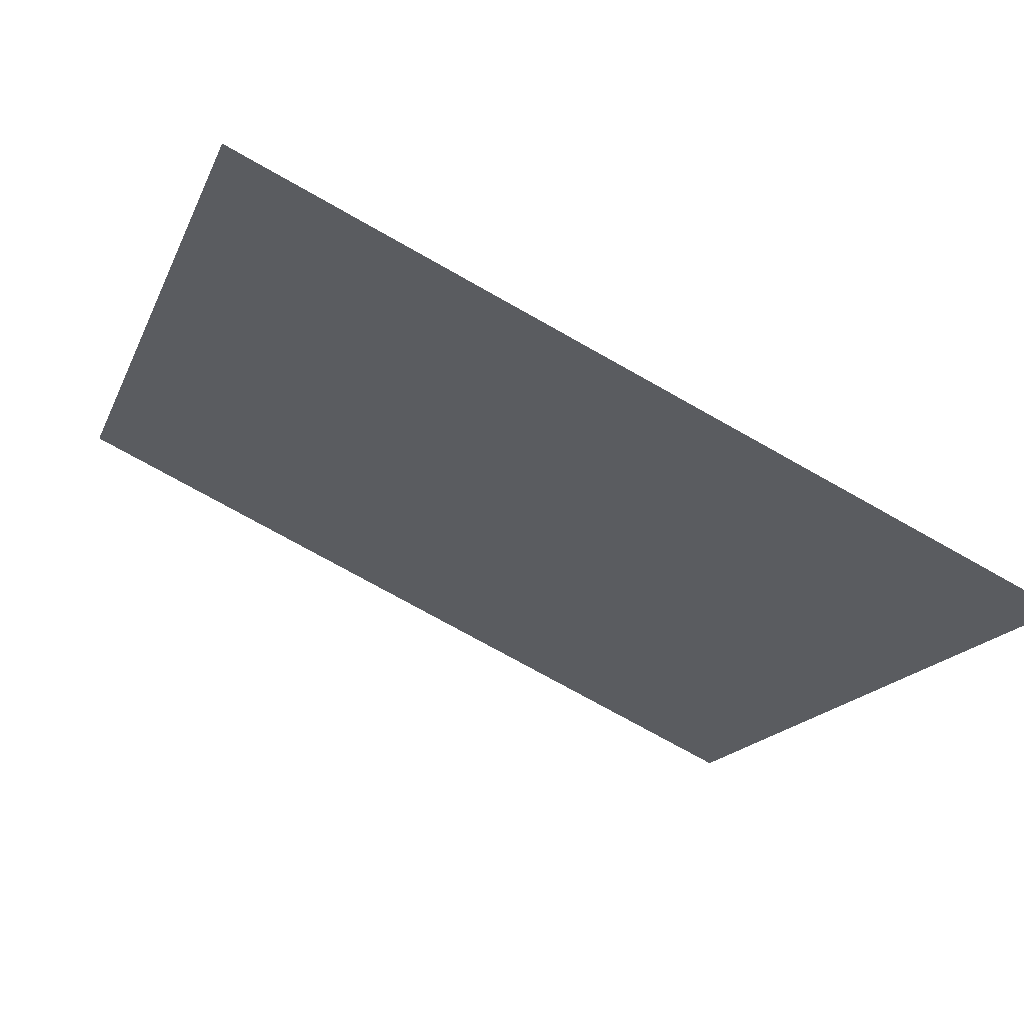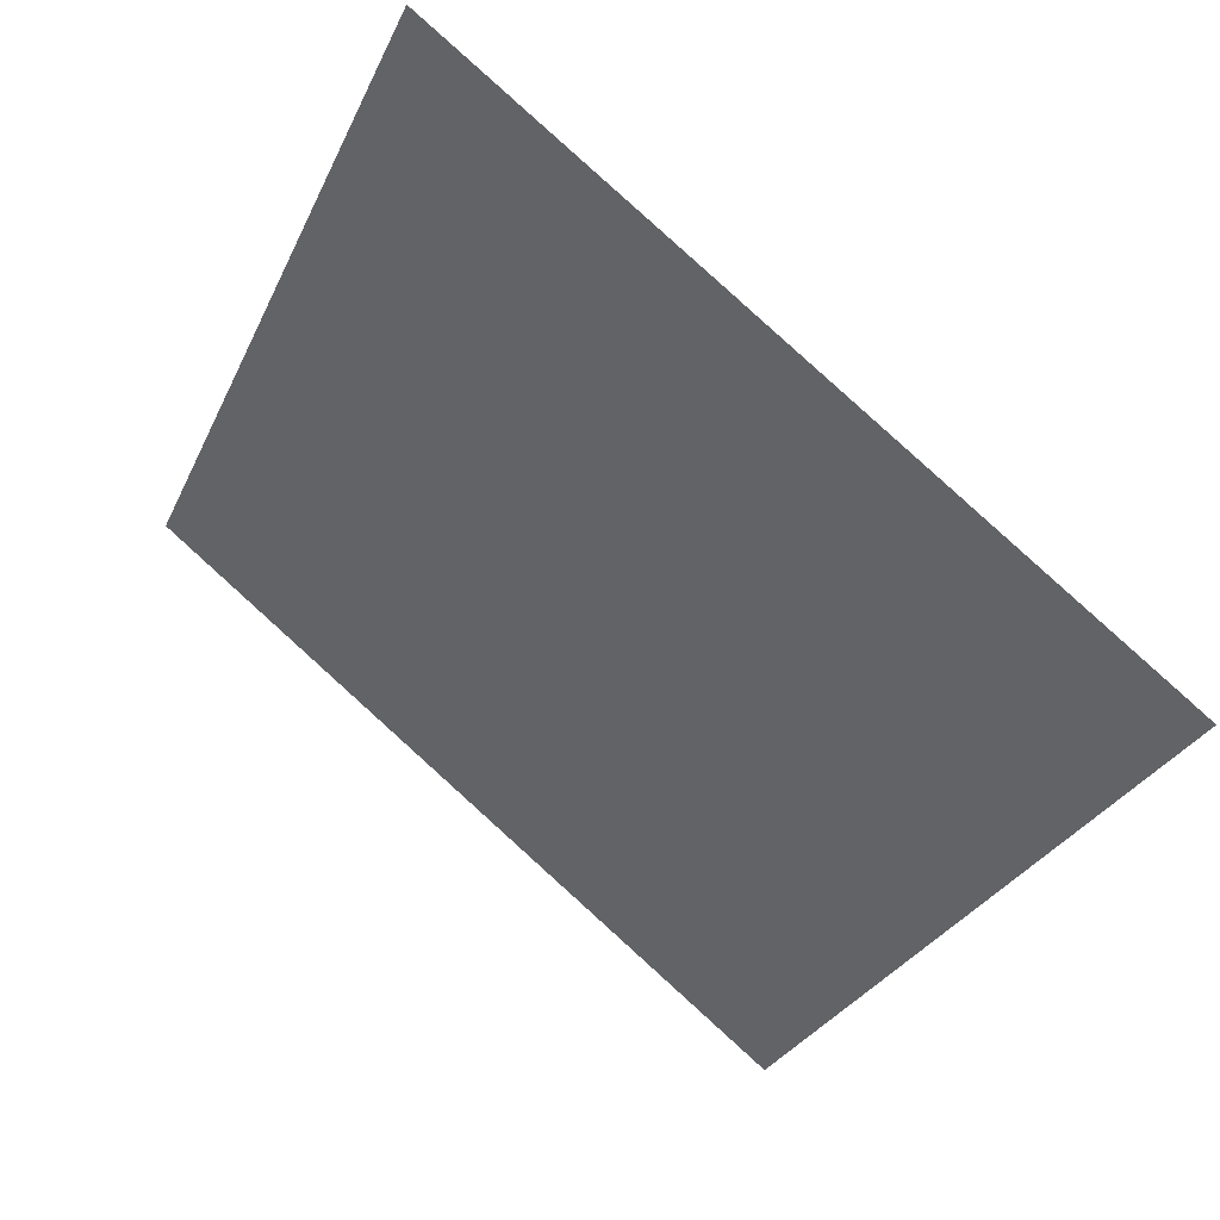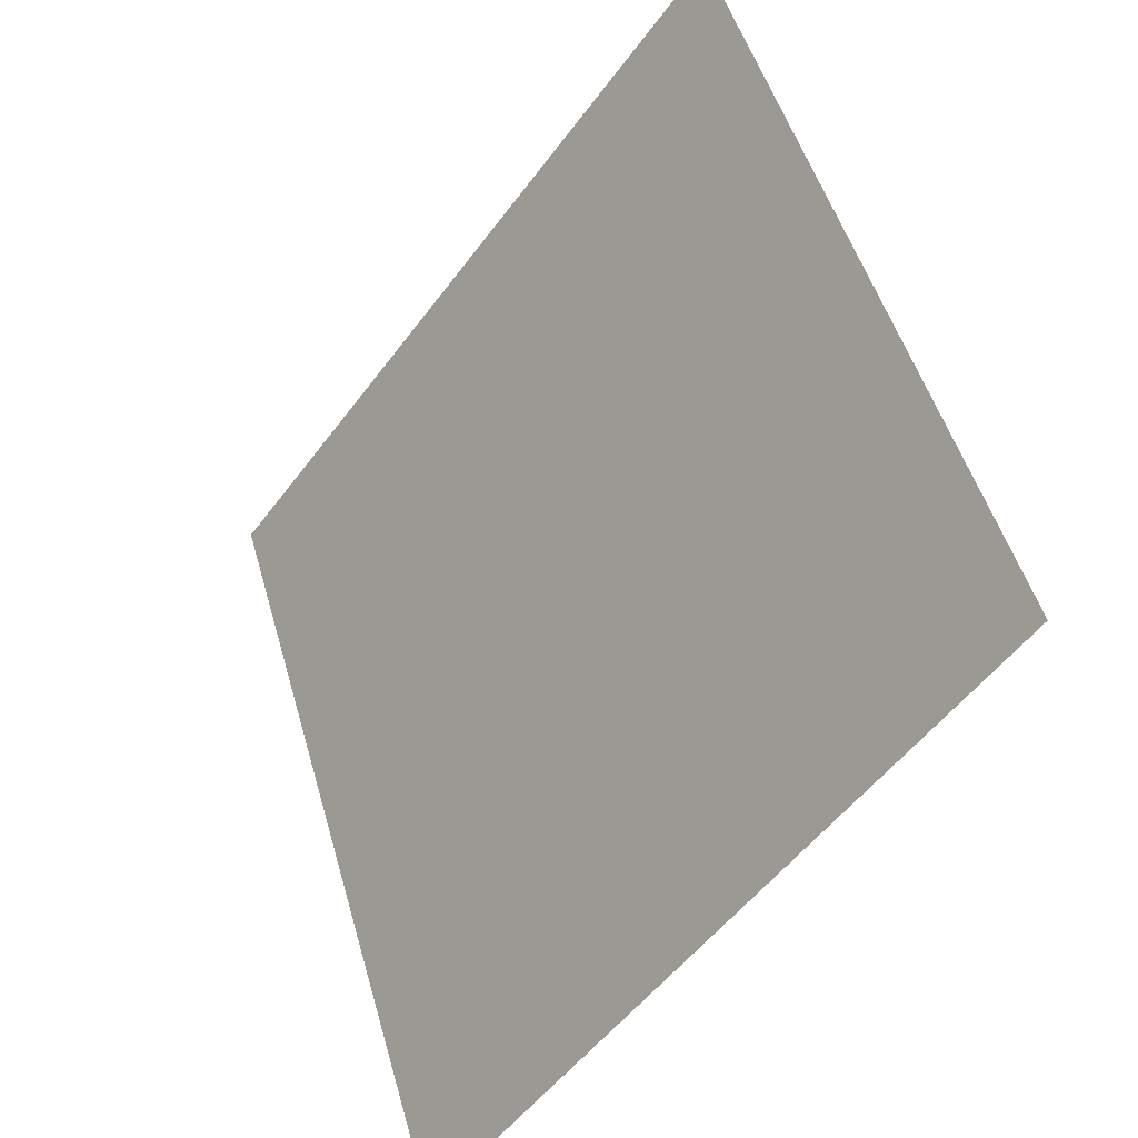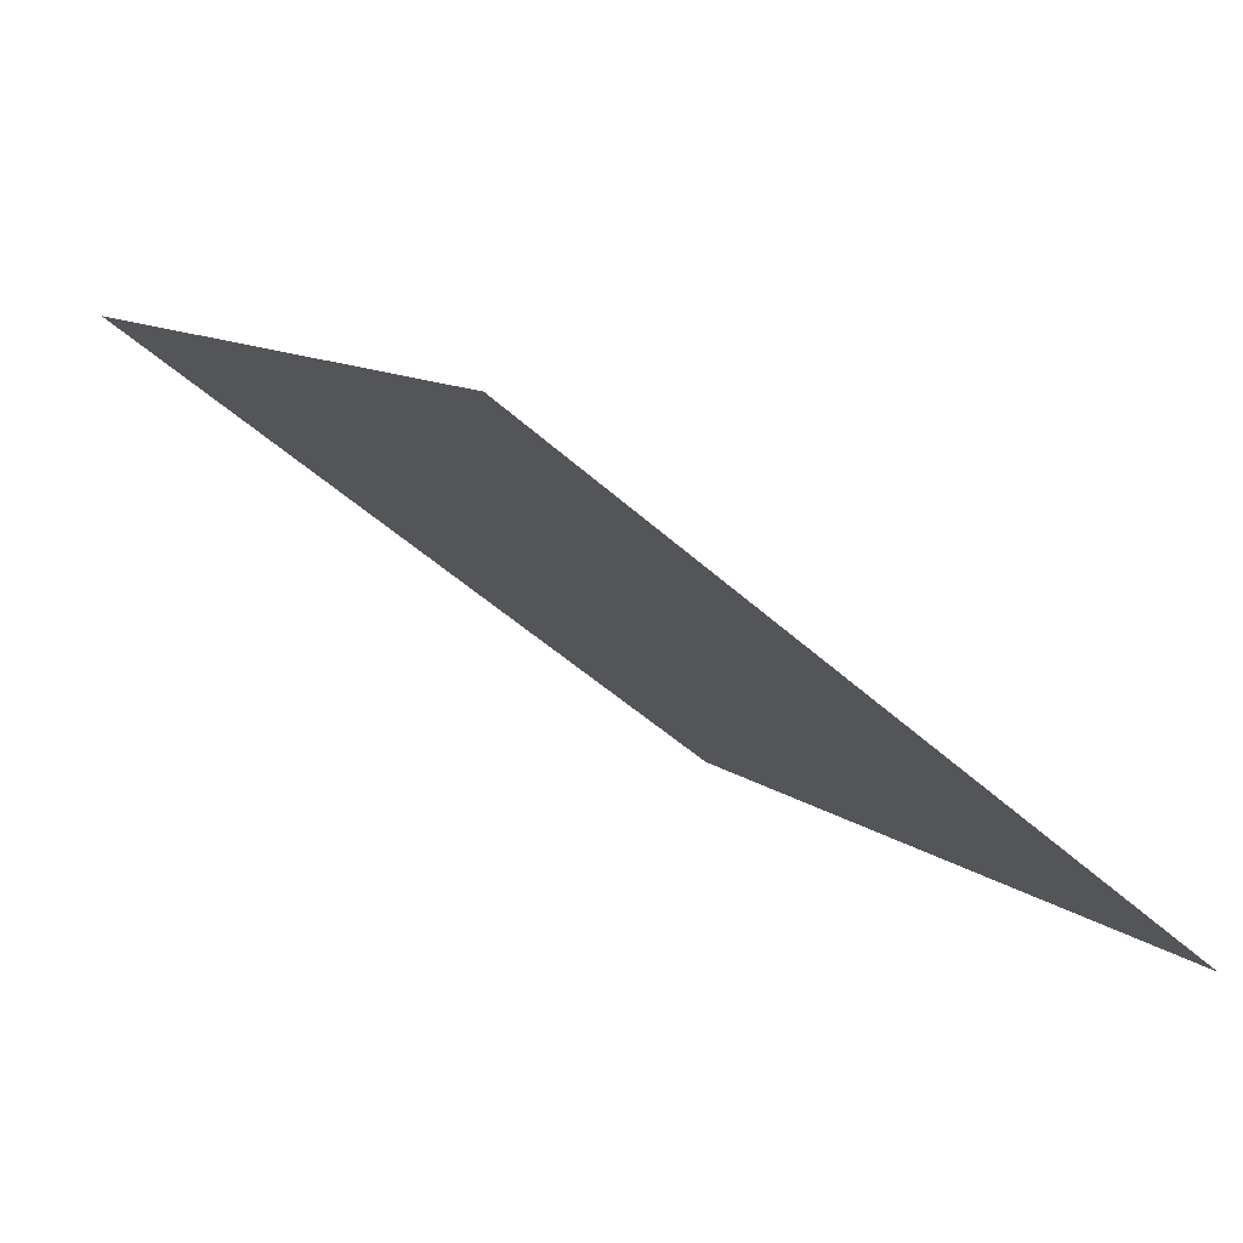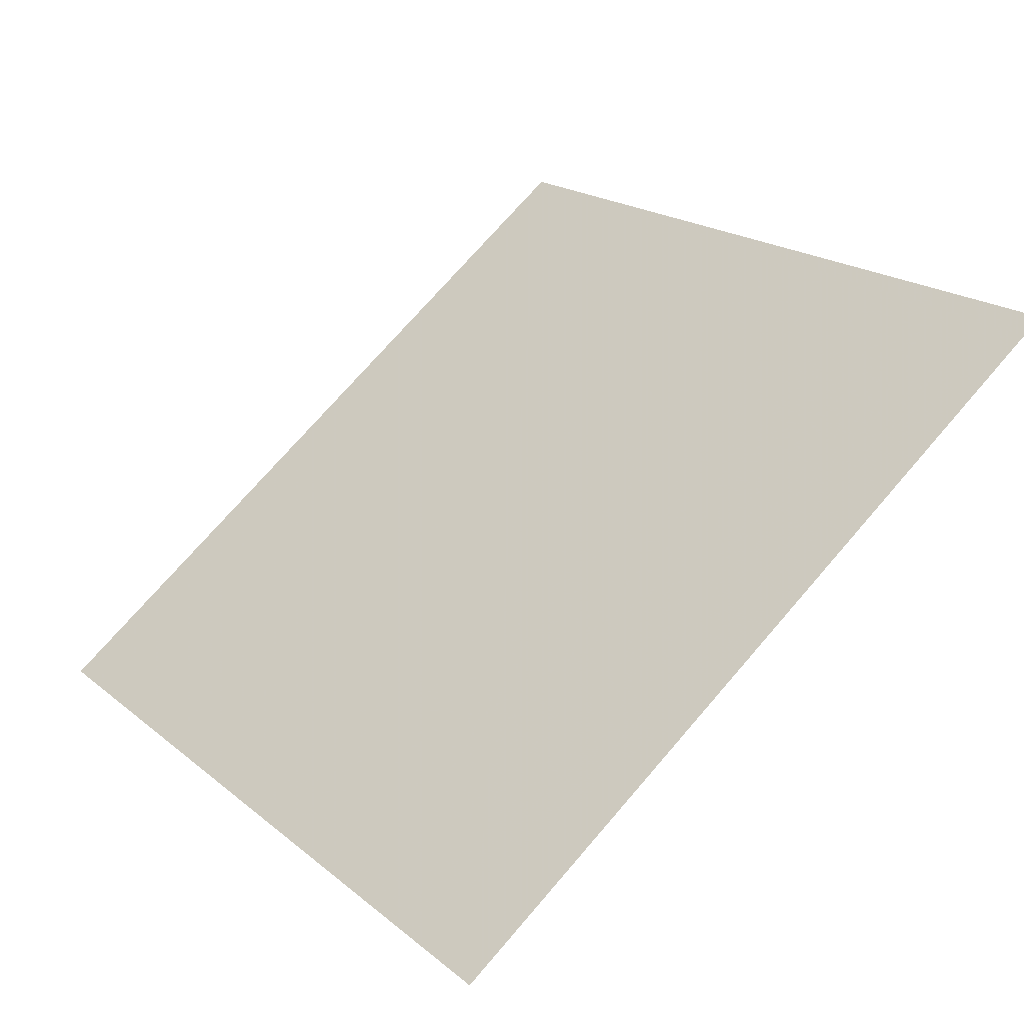
<metadata>
{"format":"obj","ext":"obj","renderer":"f3d","projection":"perspective","resolution":1024,"background":"white","views":[{"elev":-72.9,"azim":-30.8,"up":"+Z"},{"elev":-31.0,"azim":69.2,"up":"+Y"},{"elev":49.2,"azim":72.9,"up":"+Z"},{"elev":9.0,"azim":62.0,"up":"+Y"},{"elev":21.1,"azim":-123.9,"up":"+Y"}]}
</metadata>
<code>
v -0.2001 0.6767 0.3565
v -0.2067 0.6769 0.3566
v -0.2065 0.6808 0.3618
v -0.2 0.6806 0.3618
f 4 3 2 1

</code>
